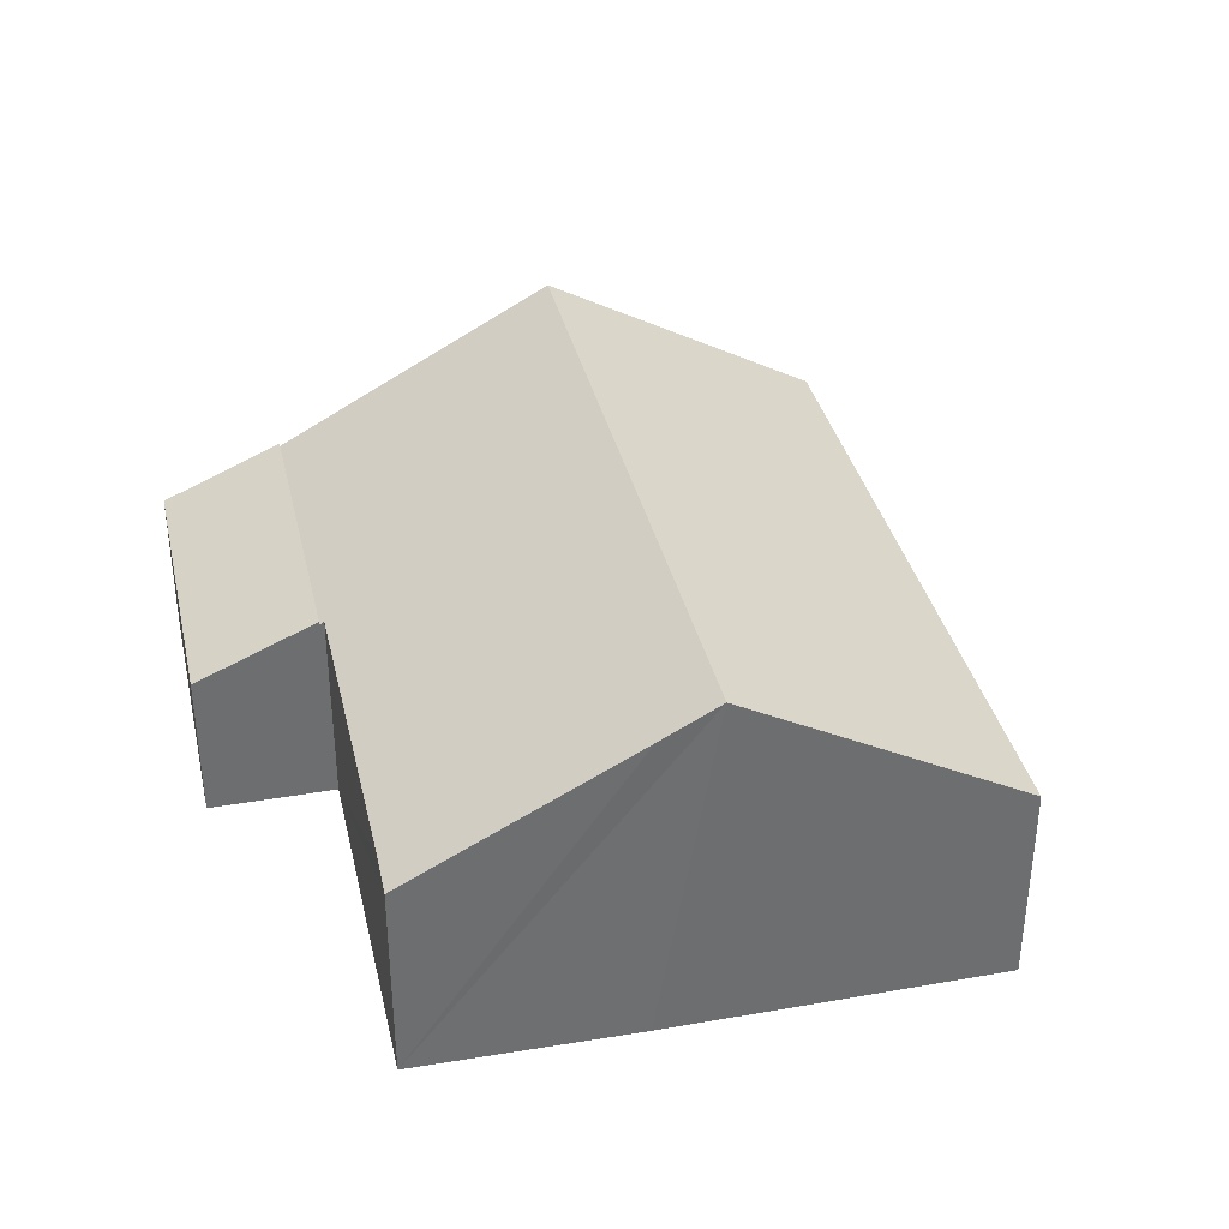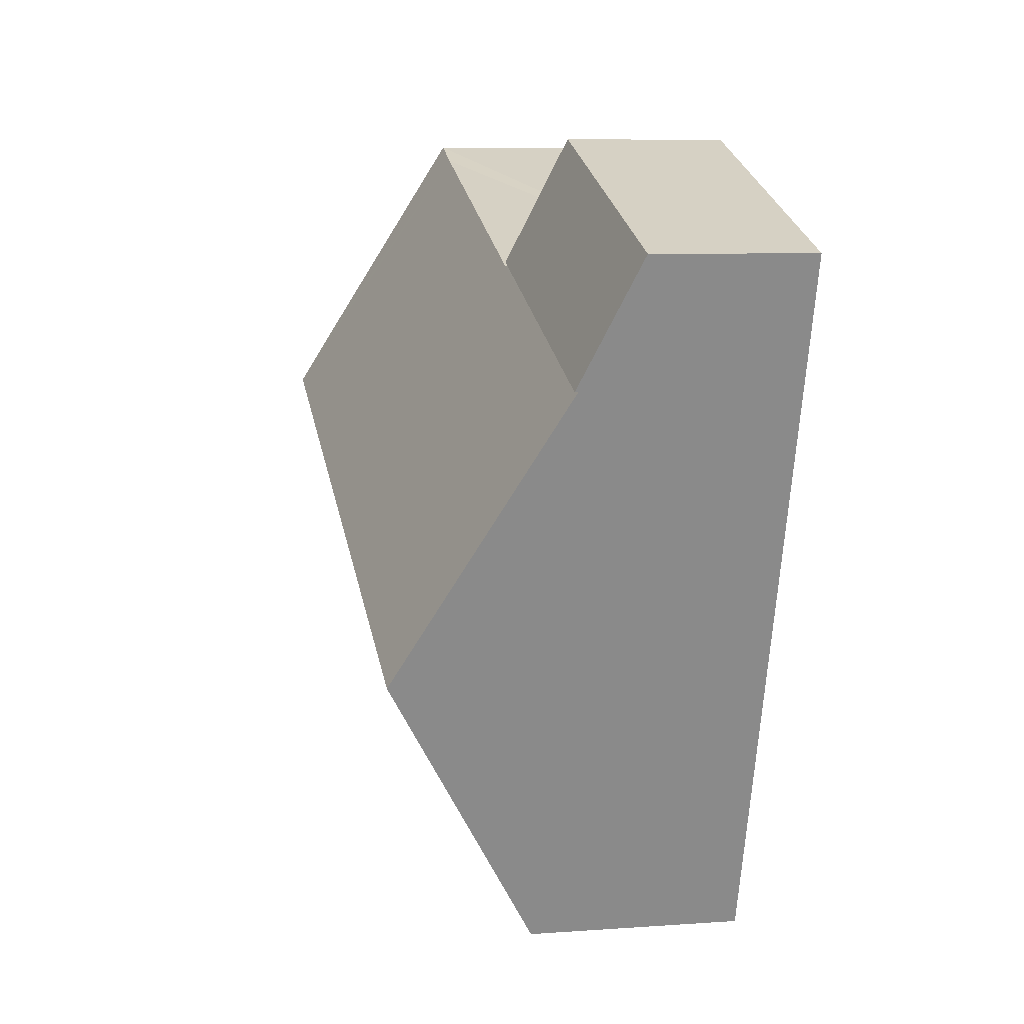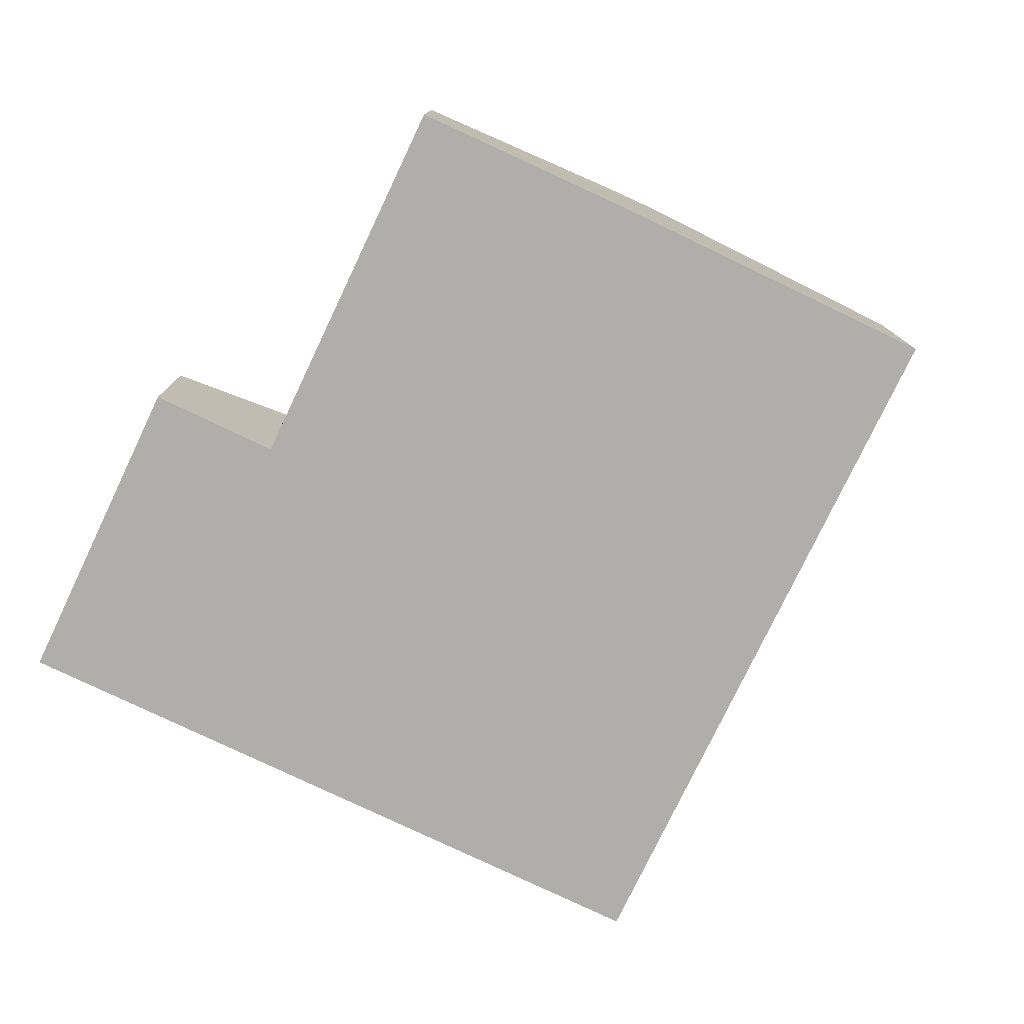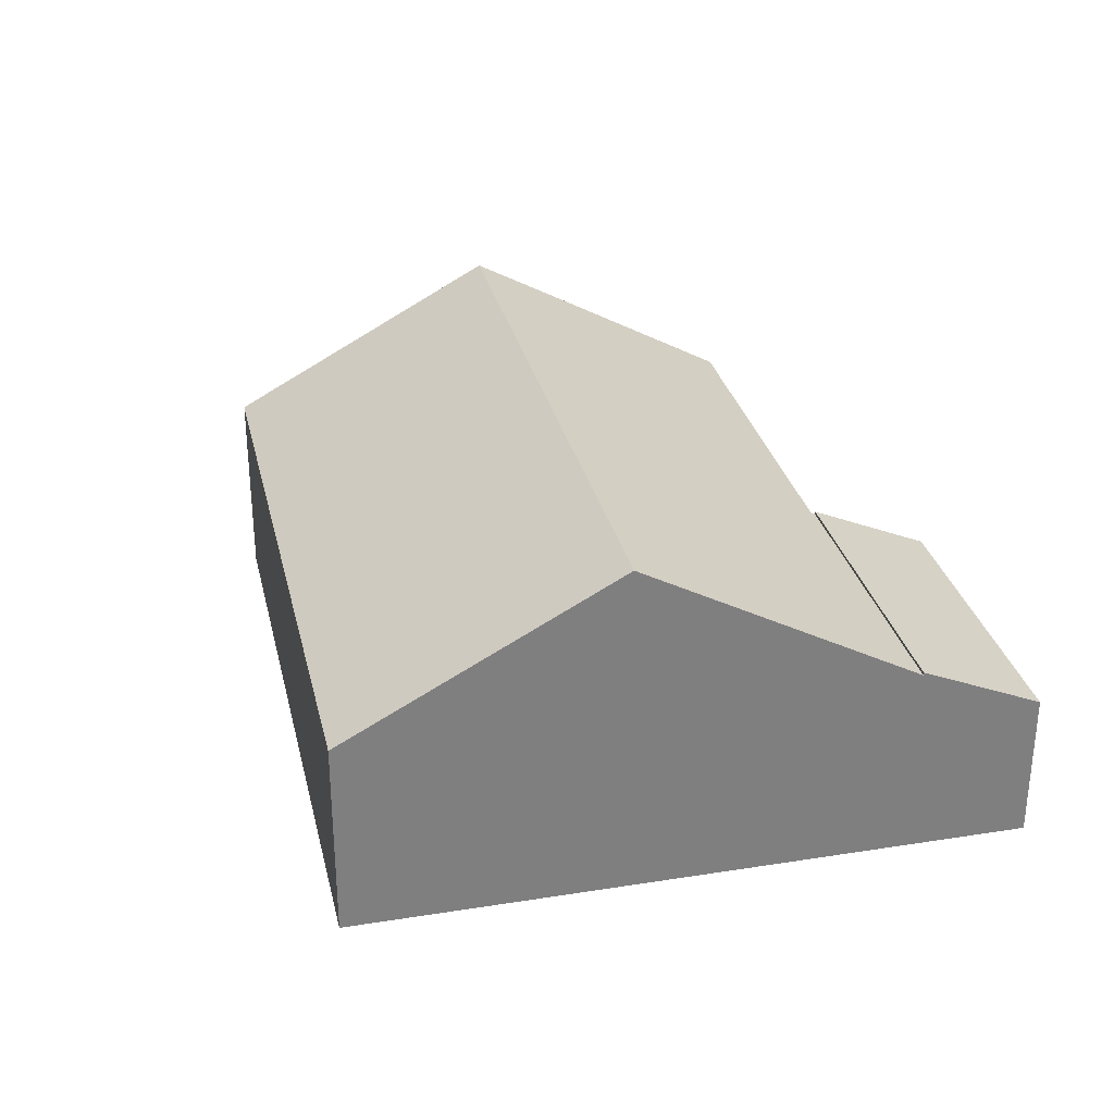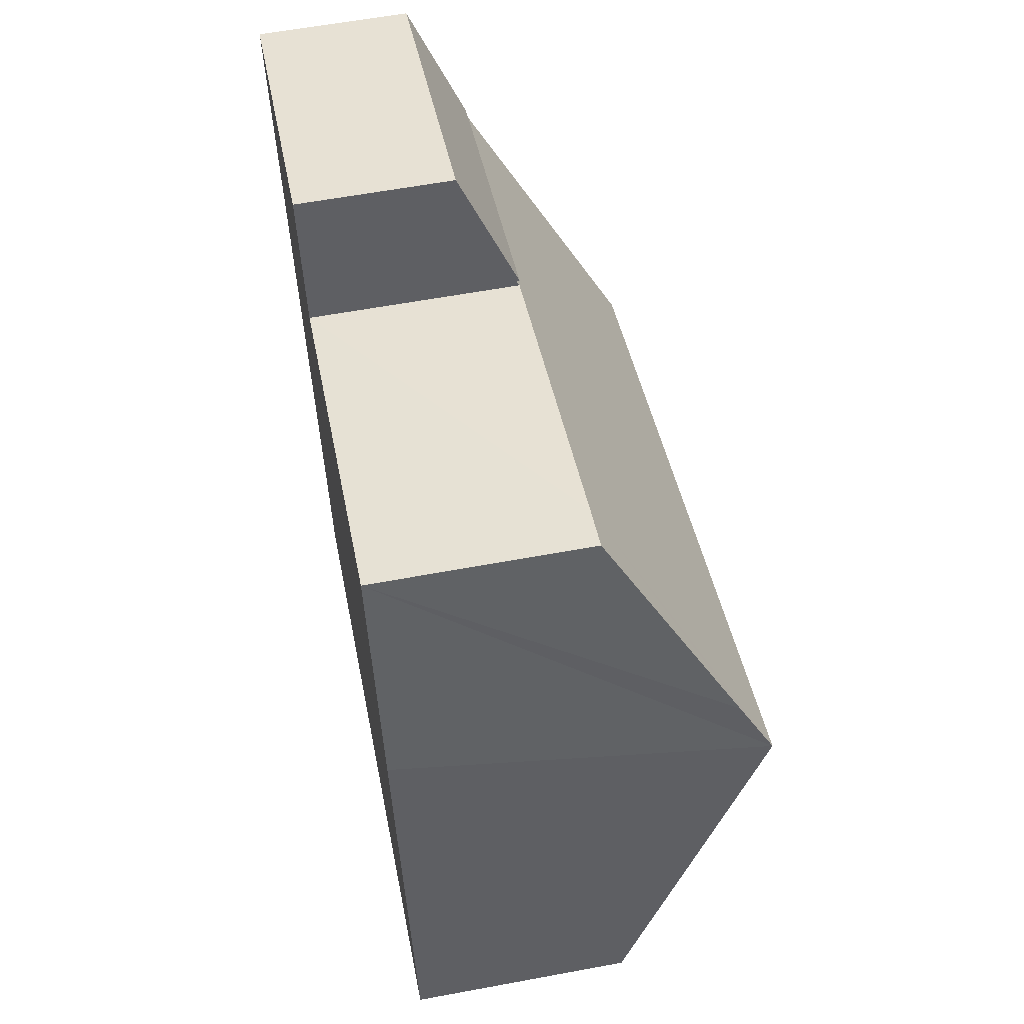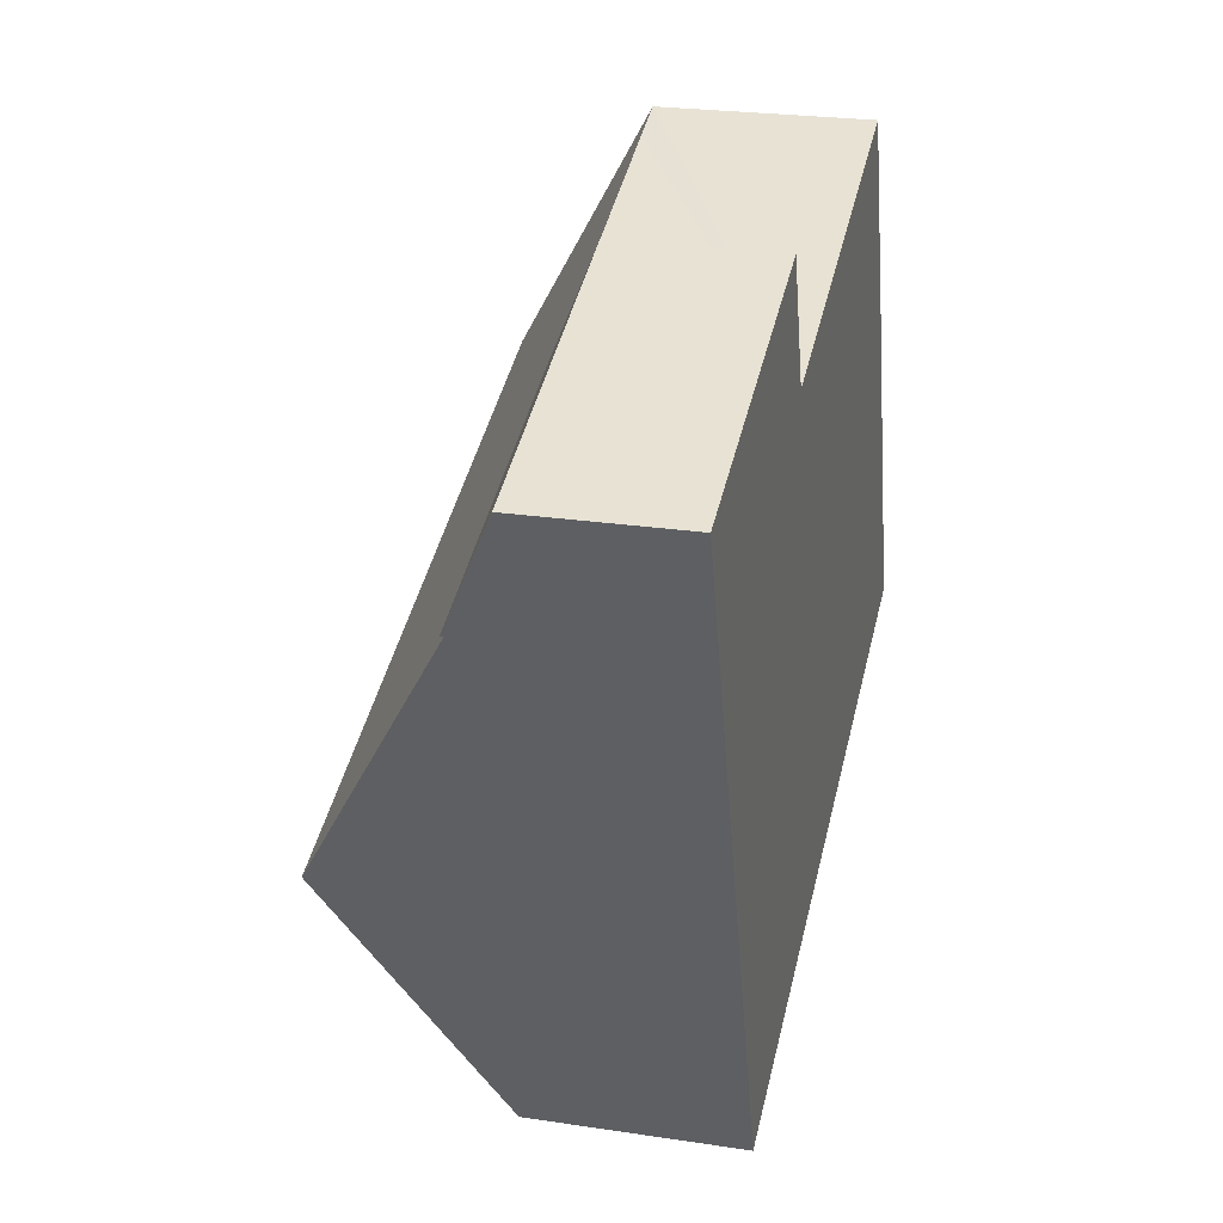
<metadata>
{"format":"obj","ext":"obj","renderer":"f3d","projection":"perspective","resolution":1024,"background":"white","views":[{"elev":36.1,"azim":58.5,"up":"+Y"},{"elev":7.8,"azim":-101.4,"up":"+Z"},{"elev":-77.7,"azim":45.8,"up":"+Y"},{"elev":30.4,"azim":-121.6,"up":"+Y"},{"elev":59.9,"azim":79.2,"up":"+Z"},{"elev":24.7,"azim":-76.2,"up":"+Z"}]}
</metadata>
<code>
v  16.39 6.788 -2.261
v  13.9 4.278 1.834
v  14.82 4.269 2.16
v  16.78 7.442 -3.416
v  9.195 7.442 -5.975
v  7.311 4.278 -0.391
v  7.216 4.278 -0.423
v  0.834 4.224 -2.471
v  7.184 4.224 -0.328
v  2.75 7.442 -8.15
v  18.66 4.278 -9
v  11.08 4.278 -11.56
v  4.634 4.278 -13.73
v  7.216 2.59e-17 -0.423
v  14.82 -1.323e-16 2.16
v  7.311 2.394e-17 -0.391
v  13.9 -1.123e-16 1.834
v  0.834 1.513e-16 -2.471
v  7.184 2.008e-17 -0.328
v  16.39 1.384e-16 -2.261
v  16.78 2.092e-16 -3.416
v  18.66 5.511e-16 -9
v  11.08 7.078e-16 -11.56
v  4.634 8.41e-16 -13.73
v  2.75 4.99e-16 -8.15
v  0.834 4.291 -2.471
v  6.35 3.182 2.143
v  7.184 4.291 -0.328
v  0 3.182 1.948e-16
v  0 0 0
v  6.35 -1.312e-16 2.143
g defaultobject
f 1 2 3
f 2 1 4
f 2 4 5
f 2 5 6
f 6 5 7
f 7 8 9
f 8 7 5
f 8 5 10
f 11 5 4
f 5 11 12
f 5 12 10
f 10 12 13
f 14 6 7
f 6 14 2
f 2 14 3
f 3 14 15
f 15 14 16
f 15 16 17
f 18 9 8
f 9 18 19
f 15 1 3
f 1 15 4
f 4 15 20
f 4 20 11
f 11 20 21
f 11 21 22
f 9 14 7
f 14 9 19
f 22 12 11
f 12 22 23
f 12 23 13
f 13 23 24
f 24 10 13
f 10 24 25
f 10 25 8
f 8 25 18
f 21 23 22
f 23 21 20
f 23 20 15
f 23 15 17
f 23 17 16
f 23 16 24
f 24 16 14
f 24 14 19
f 24 19 18
f 24 18 25
f 26 27 28
f 27 26 29
f 30 27 29
f 27 30 31
f 27 19 28
f 19 27 31
f 19 26 28
f 26 19 18
f 18 29 26
f 29 18 30
f 18 31 30
f 31 18 19

</code>
